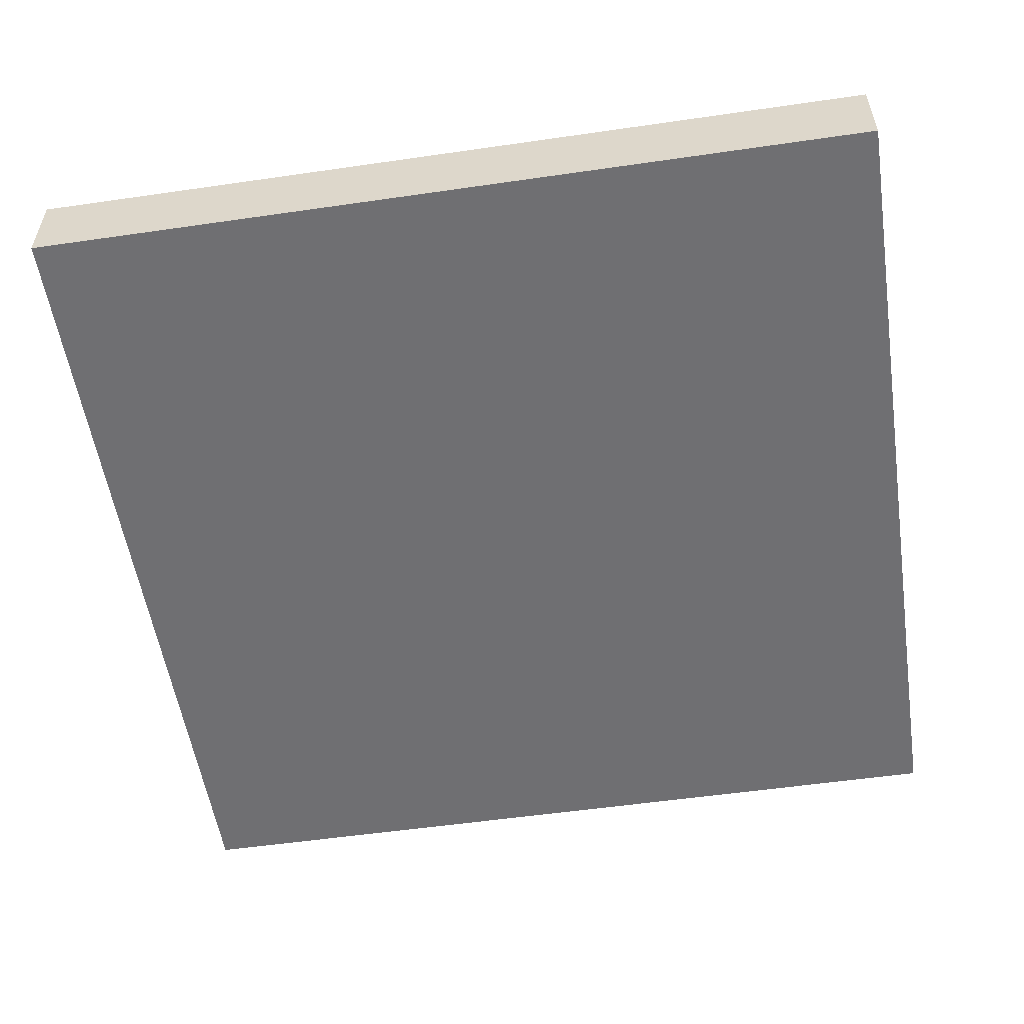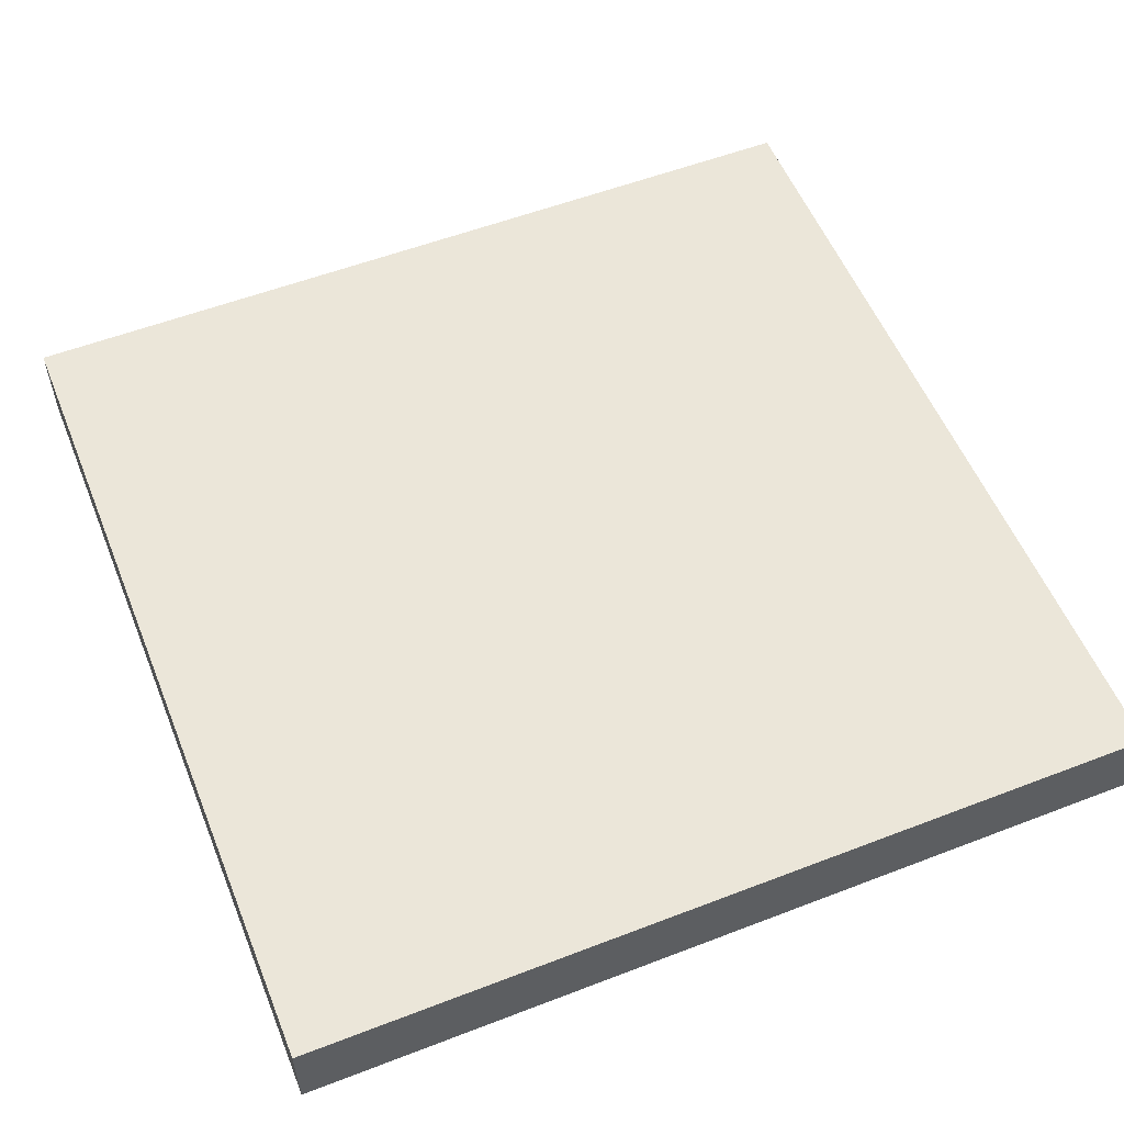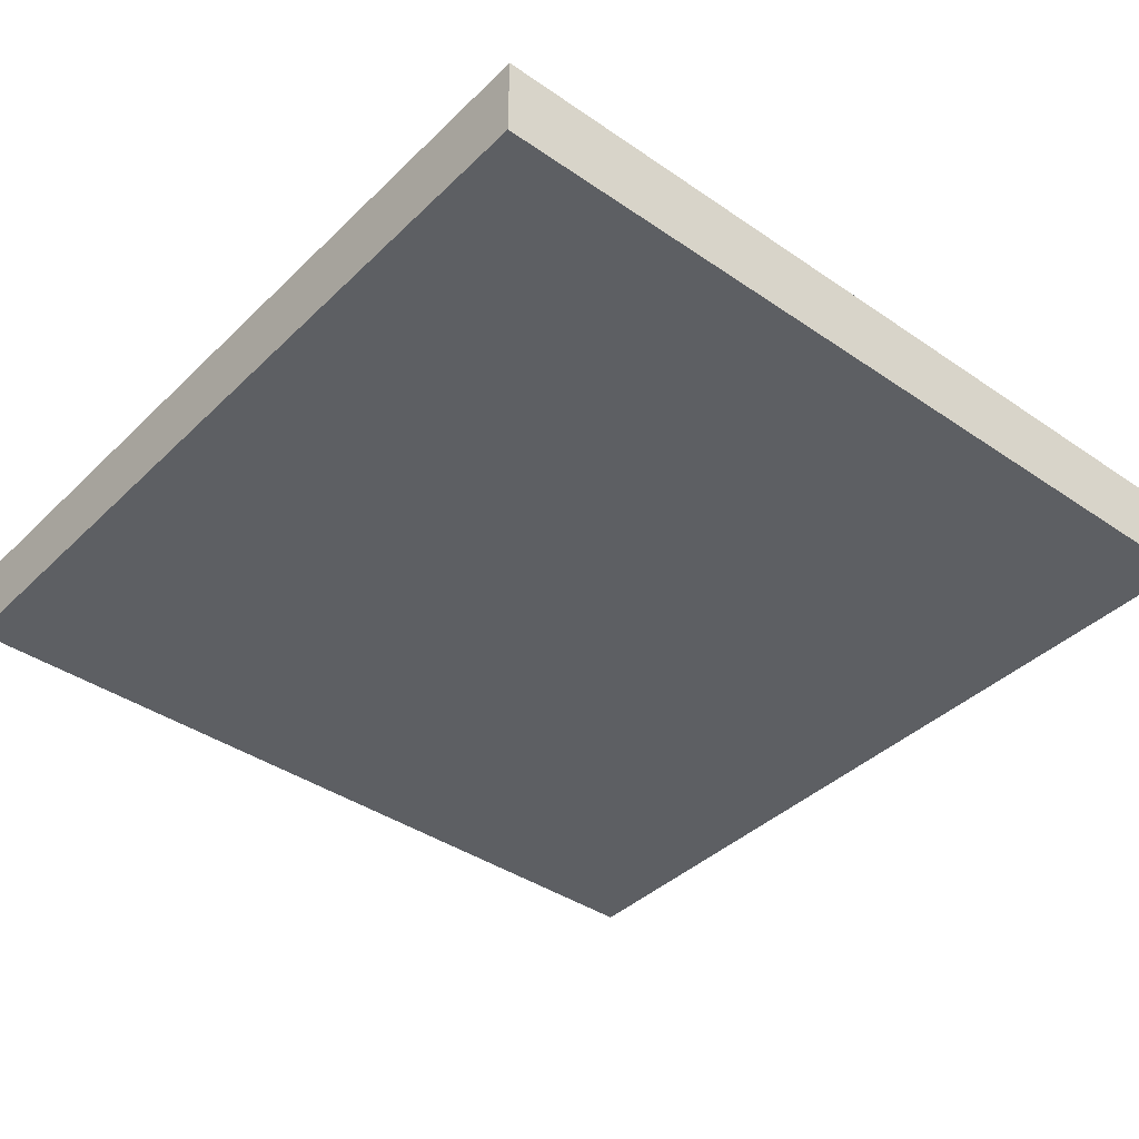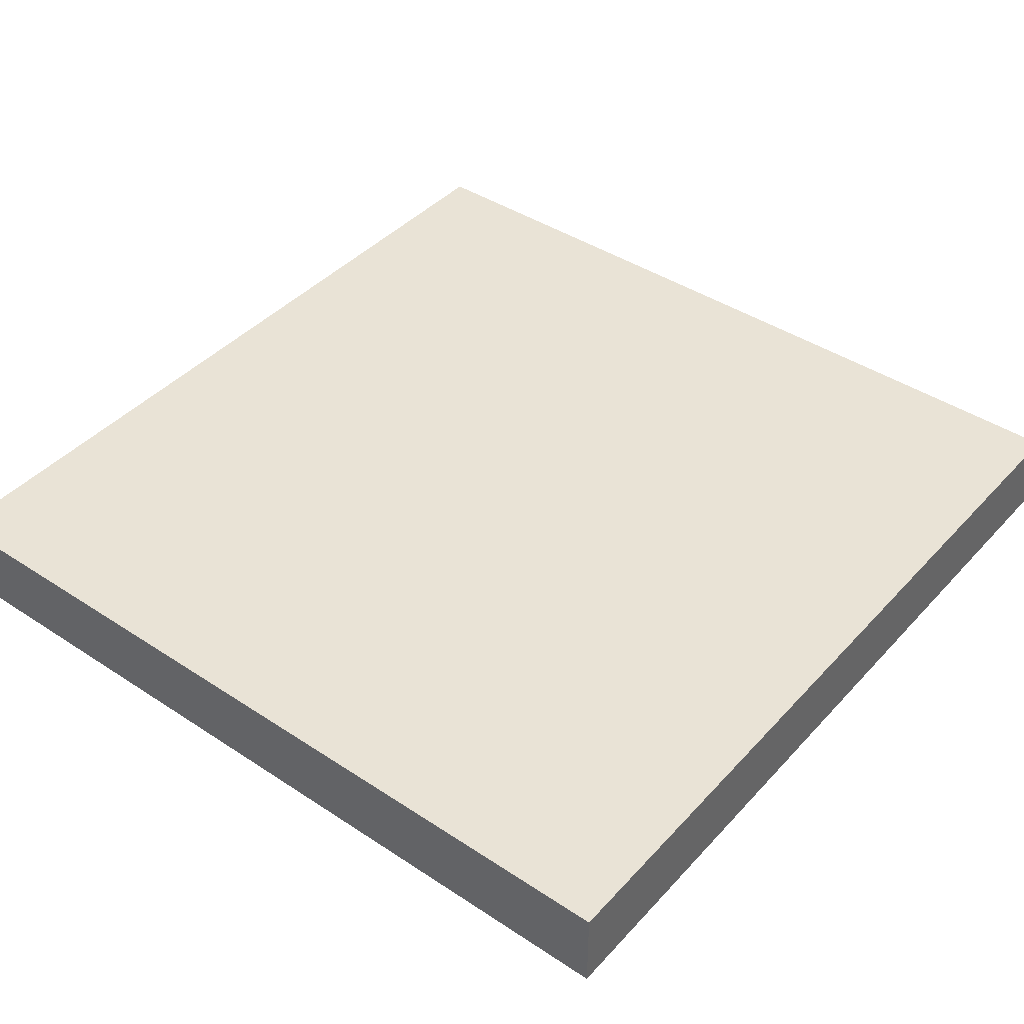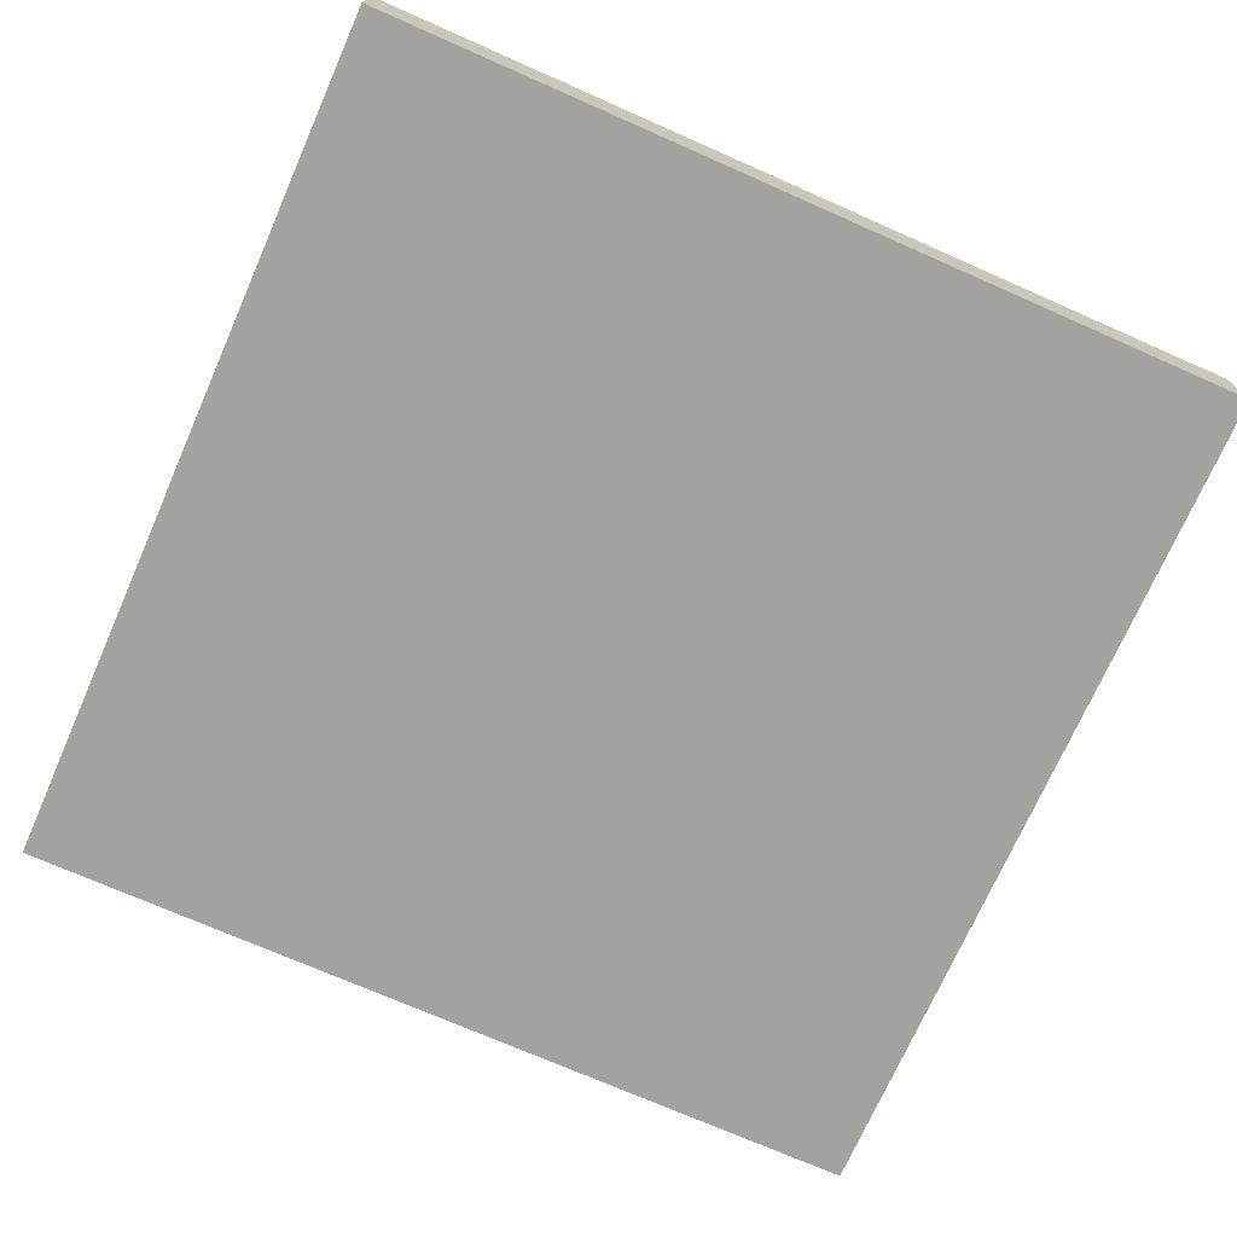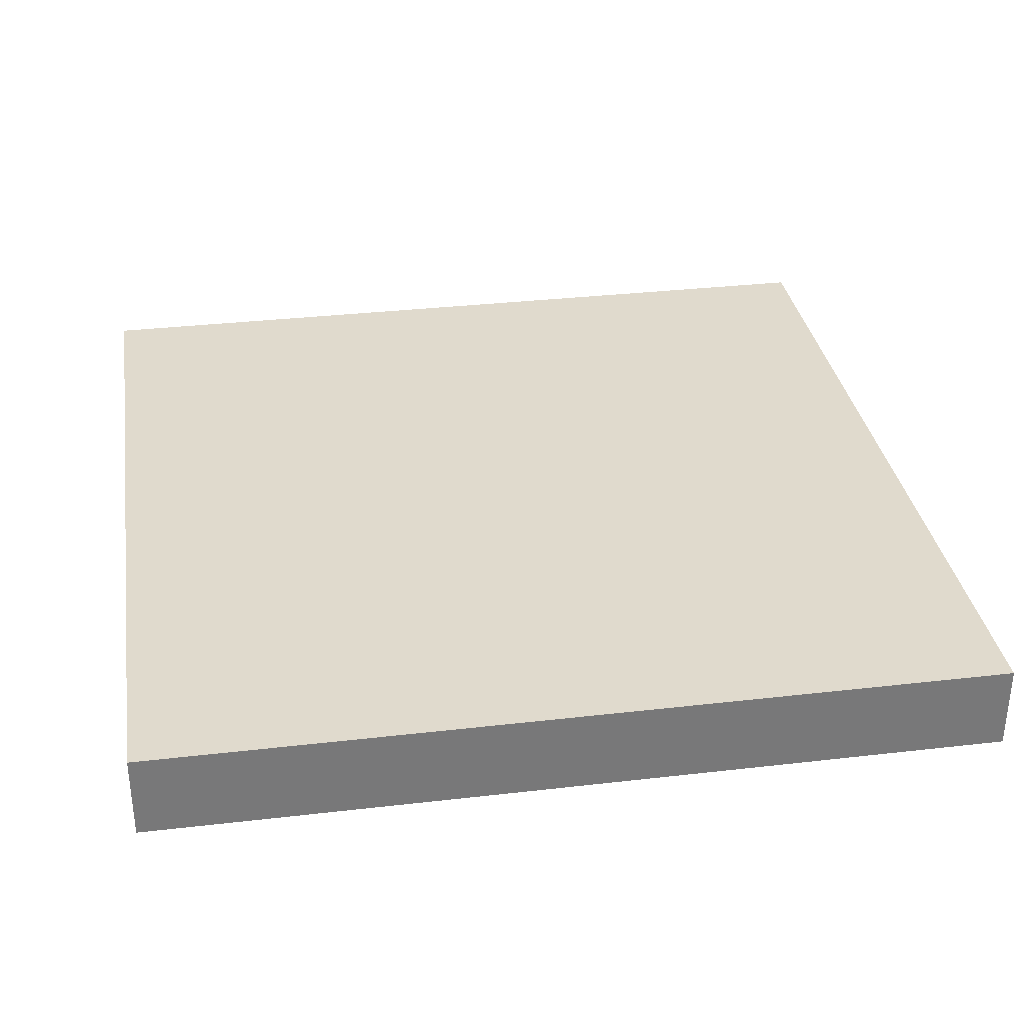
<metadata>
{"format":"obj","ext":"obj","renderer":"f3d","projection":"perspective","resolution":1024,"background":"white","views":[{"elev":-54.7,"azim":-81.3,"up":"+Y"},{"elev":55.6,"azim":-22.0,"up":"+Y"},{"elev":-39.9,"azim":-130.3,"up":"+Y"},{"elev":42.0,"azim":-141.6,"up":"+Y"},{"elev":-72.5,"azim":-113.8,"up":"+Y"},{"elev":33.0,"azim":80.9,"up":"+Y"}]}
</metadata>
<code>
o Floor1.001_Cube.028
v -0.4916 -0.05 0.4916
v -0.4981 0.05 0.4981
v -0.4916 -0.05 -0.4916
v -0.4981 0.05 -0.4981
v 0.4916 -0.05 0.4916
v 0.4978 0.05 0.4978
v 0.4916 -0.05 -0.4916
v 0.4977 0.05 -0.4977
v -0.4916 -0.05 0
v -0.4981 0.05 0.001851
v 0.4916 -0.05 0
v 0.4978 0.05 0.002168
v 0 -0.05 -0.4916
v -0.001948 0.05 -0.4981
v 0 -0.05 0.4916
v 0.002168 0.05 0.4978
v 0.002168 0.05 0.002168
v 0 -0.05 0
v 0.4977 0.05 -0.002304
v 0.5 0.05 0.5
v -0.001851 0.05 0.001851
v -0.001851 0.05 0.4981
v 0 0.05 0.5
v -0.5 0.05 0.5
v -0.4981 0.05 -0.001948
v -0.001948 0.05 -0.001948
v -0.5 0.05 0
v -0.5 0.05 -0.5
v 0.002304 0.05 -0.4977
v 0.002304 0.05 -0.002304
v 0 0.05 -0.5
v 0.5 0.05 -0.5
v 0.5 0.05 0
v 0 0.05 0
v -0.5 -0.05 0
v -0.5 -0.05 0.5
v 0 -0.05 -0.5
v -0.5 -0.05 -0.5
v 0.5 -0.05 0
v 0.5 -0.05 -0.5
v 0 -0.05 0.5
v 0.5 -0.05 0.5
f 27 38 35
f 33 42 39
f 12 16 6
f 20 41 42
f 28 37 38
f 27 28 38
f 33 20 42
f 20 23 41
f 28 31 37
f 14 25 26
f 6 33 12
f 12 34 17
f 16 20 6
f 17 23 16
f 4 27 25
f 14 28 4
f 25 34 26
f 26 31 14
f 3 37 13
f 5 41 15
f 3 35 38
f 5 39 42
f 12 17 16
f 14 4 25
f 6 20 33
f 12 33 34
f 16 23 20
f 17 34 23
f 4 28 27
f 14 31 28
f 25 27 34
f 26 34 31
f 3 38 37
f 5 42 41
f 3 9 35
f 5 11 39
f 31 40 37
f 23 36 41
f 21 2 22
f 32 39 40
f 24 35 36
f 31 32 40
f 23 24 36
f 32 33 39
f 24 27 35
f 8 30 19
f 2 23 22
f 10 24 2
f 21 27 10
f 21 23 34
f 8 31 29
f 19 32 8
f 30 33 19
f 29 34 30
f 1 35 9
f 7 39 11
f 7 37 40
f 1 41 36
f 21 10 2
f 8 29 30
f 2 24 23
f 10 27 24
f 21 34 27
f 21 22 23
f 8 32 31
f 19 33 32
f 30 34 33
f 29 31 34
f 1 36 35
f 7 40 39
f 7 13 37
f 1 15 41
f 11 15 18
f 7 18 13
f 13 9 3
f 18 1 9
f 11 5 15
f 7 11 18
f 13 18 9
f 18 15 1

</code>
